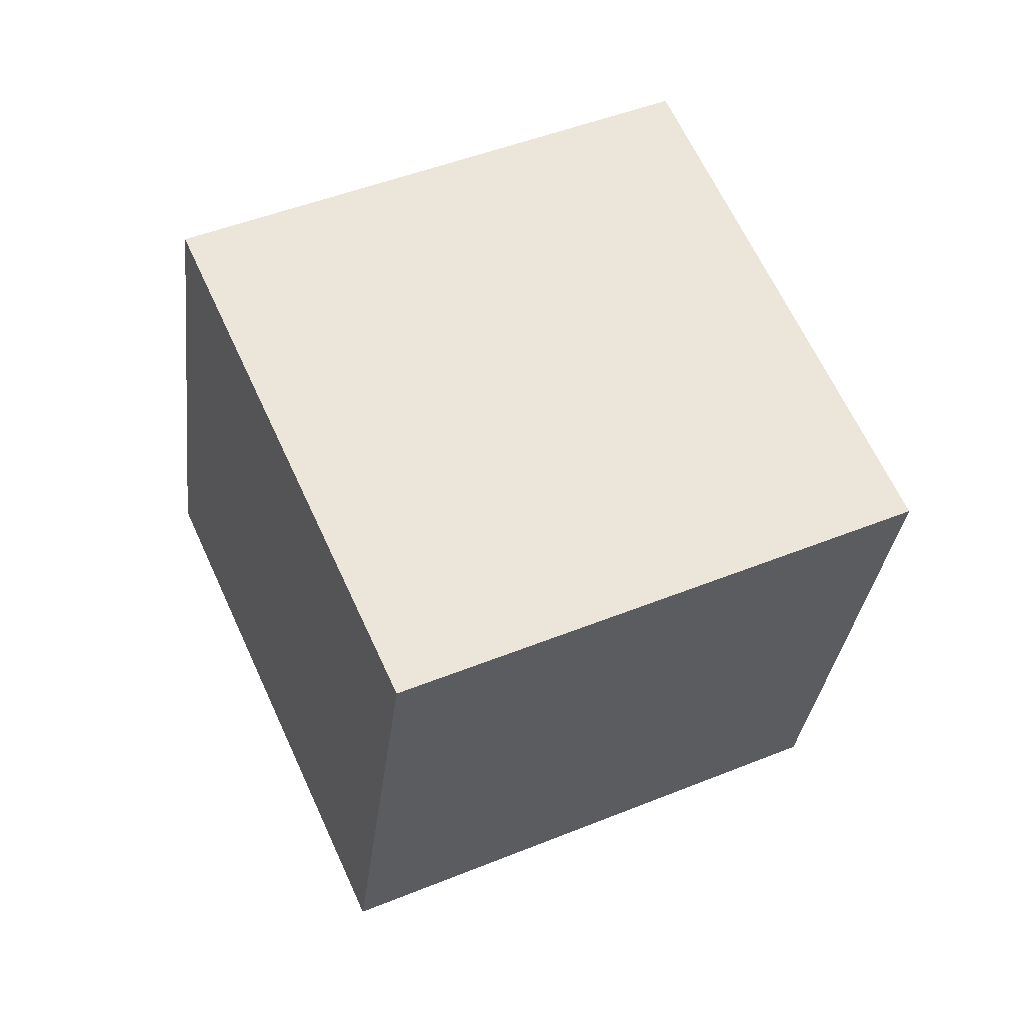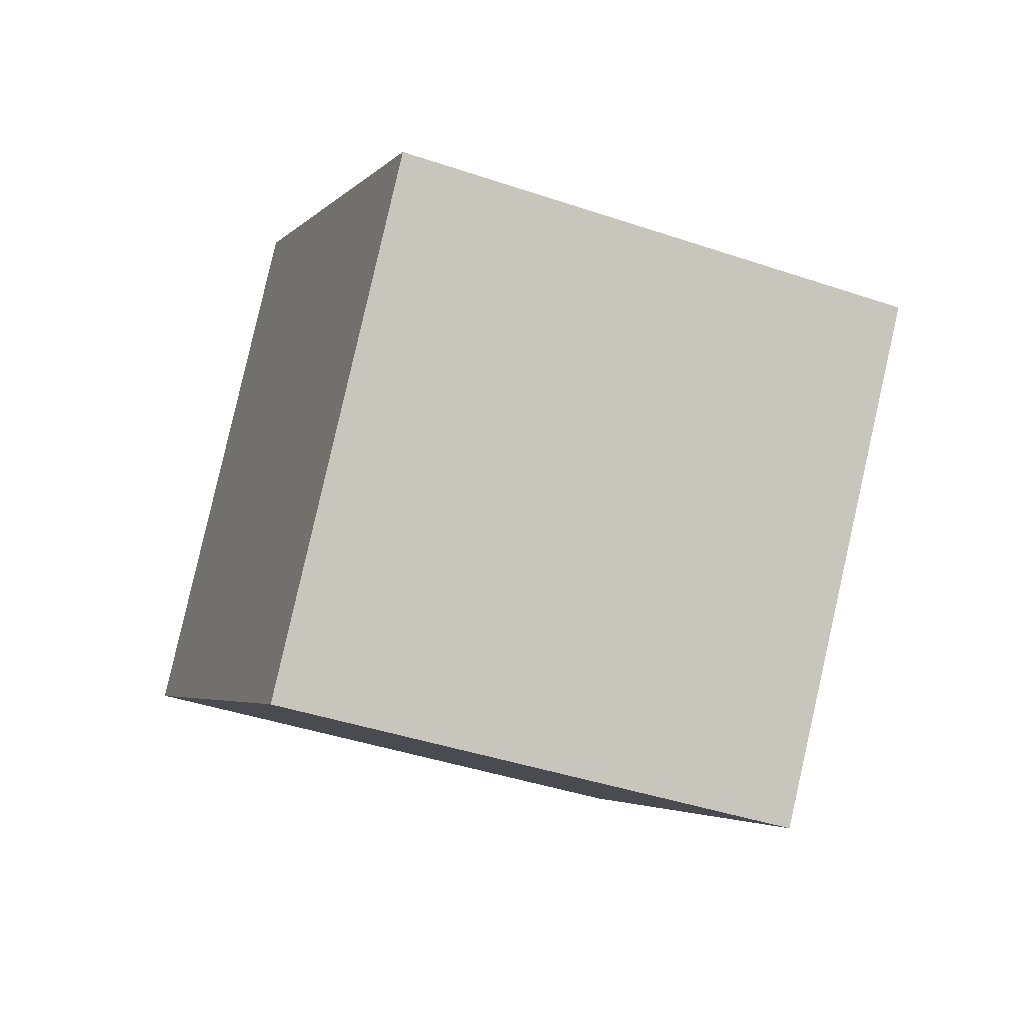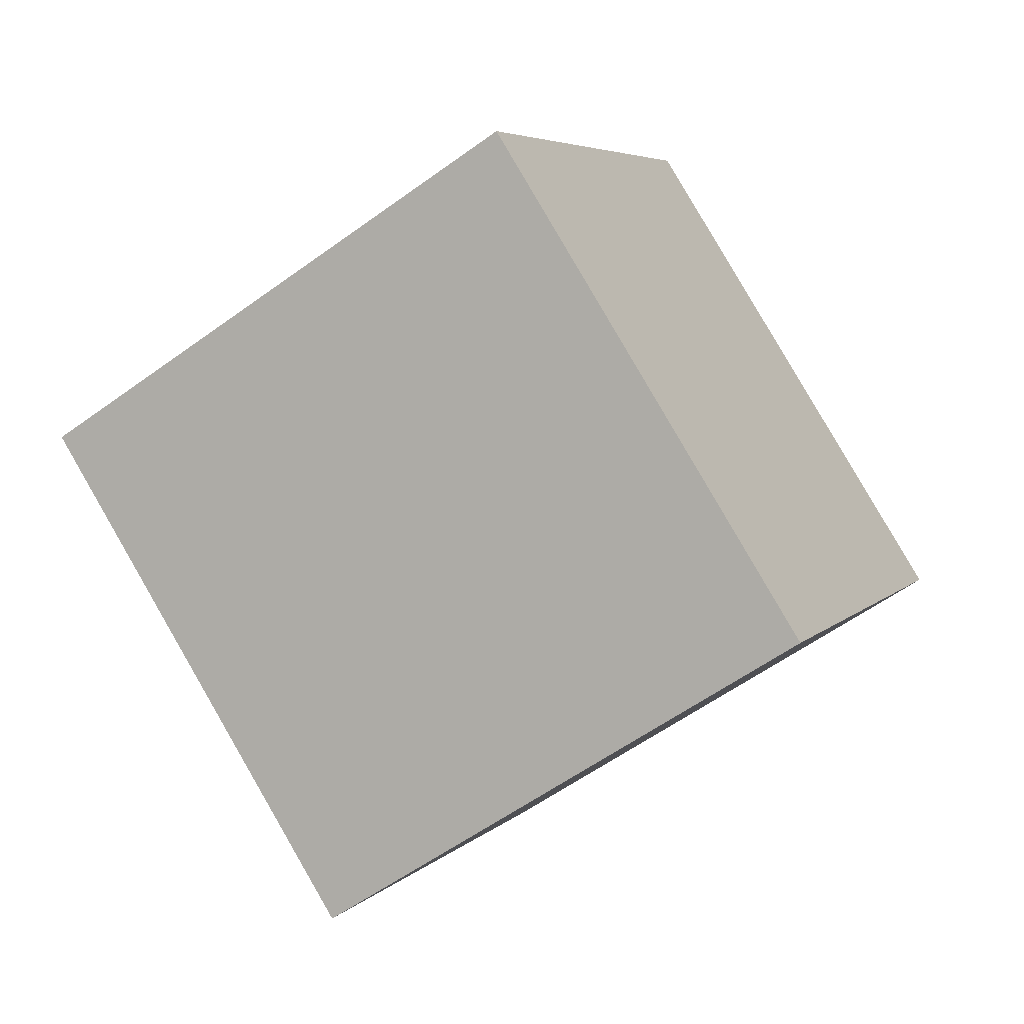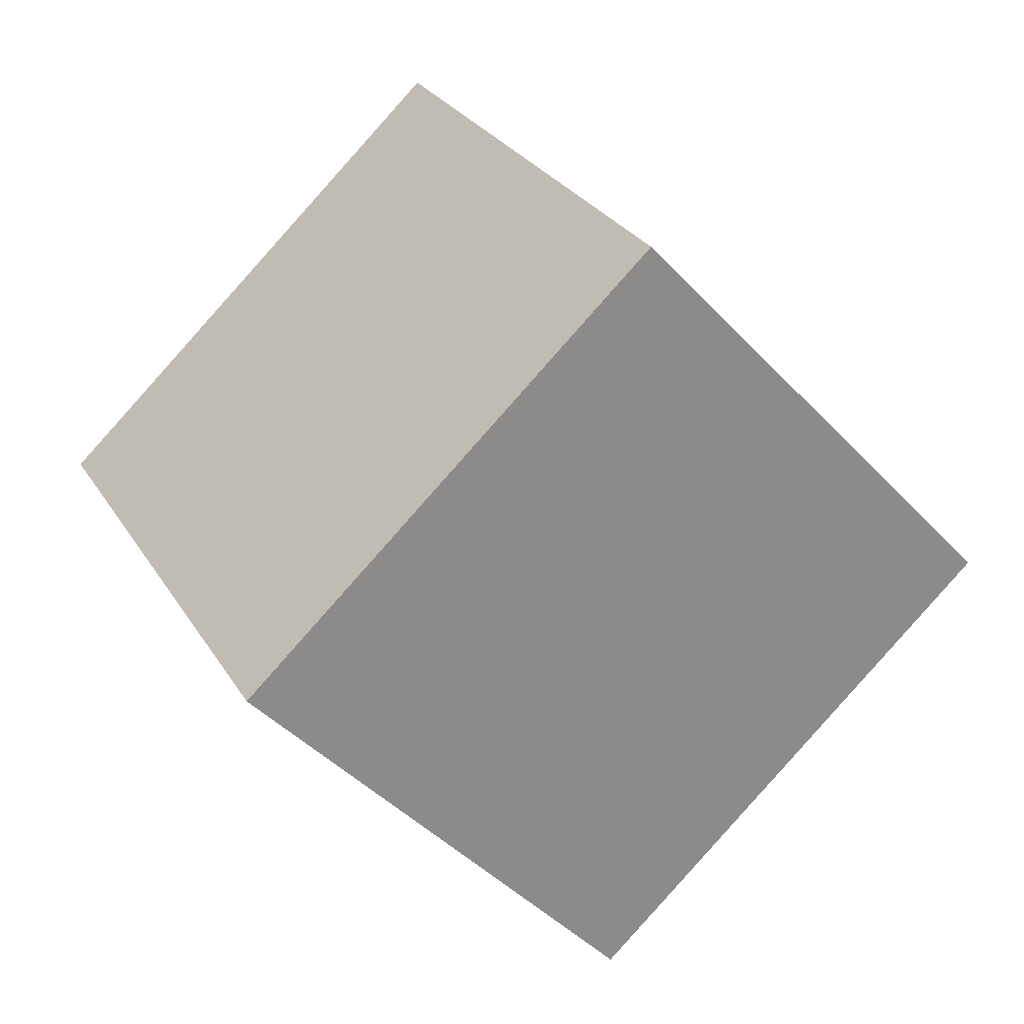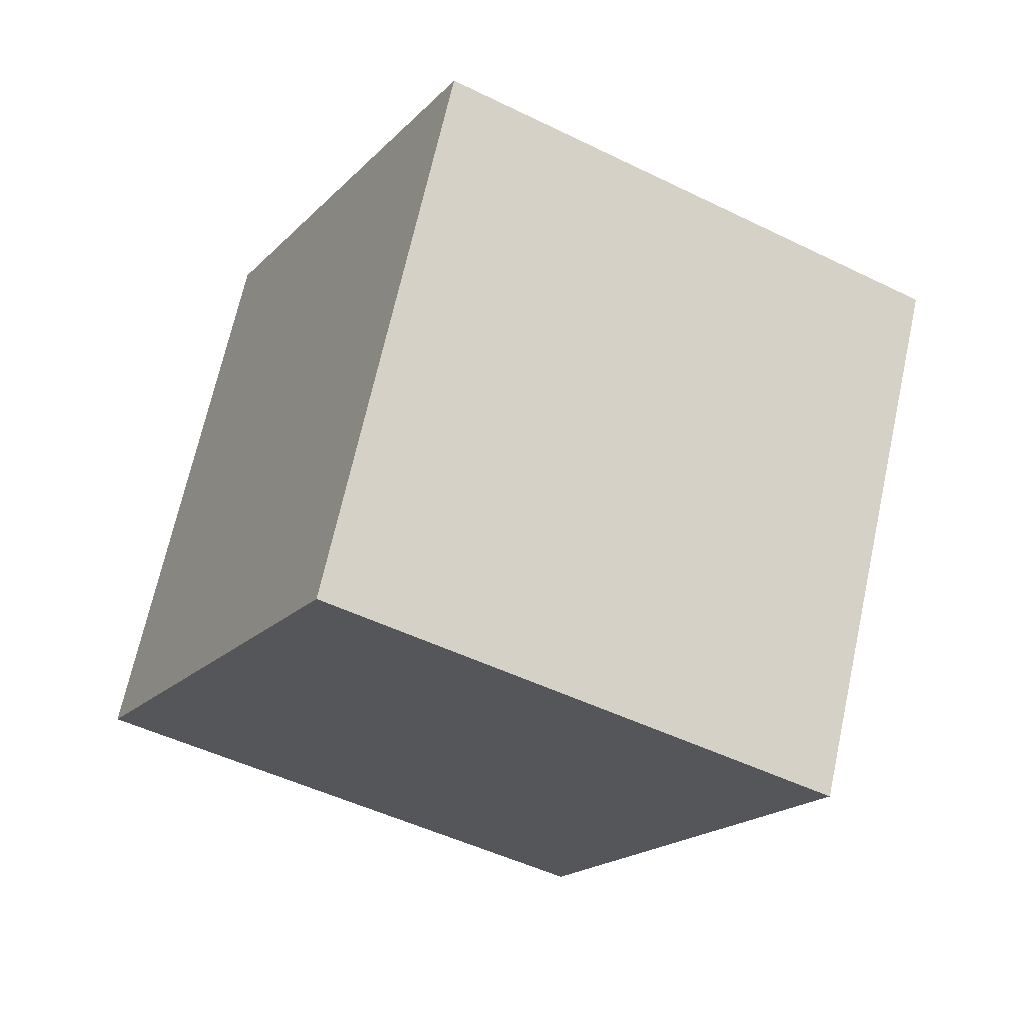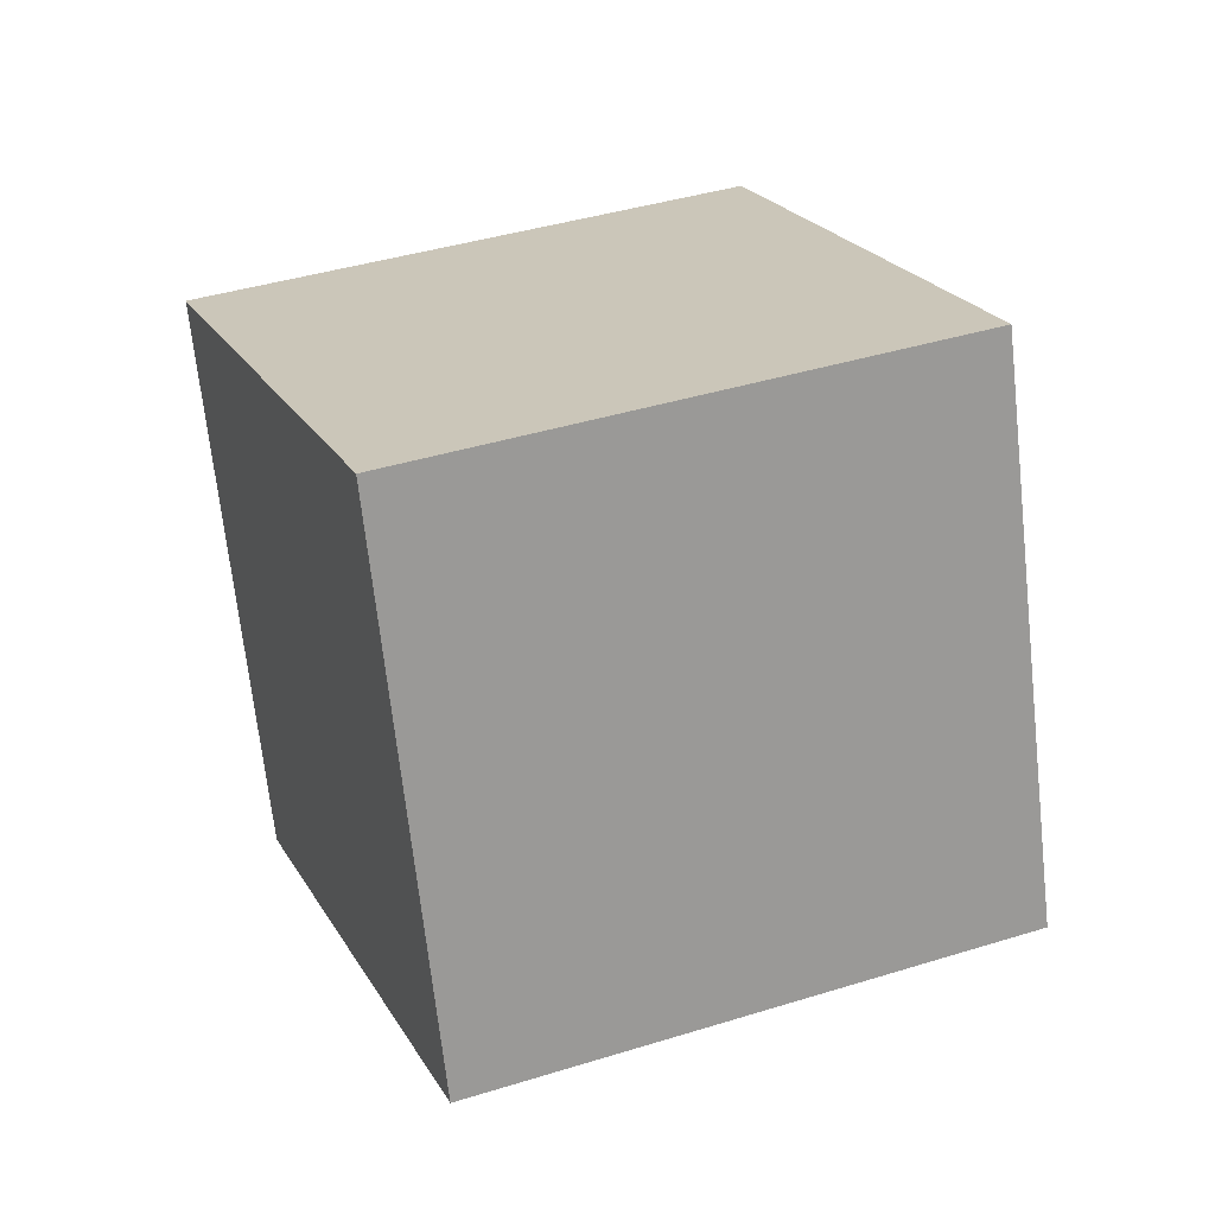
<metadata>
{"format":"obj","ext":"obj","renderer":"f3d","projection":"perspective","resolution":1024,"background":"white","views":[{"elev":47.3,"azim":-71.8,"up":"+Y"},{"elev":-2.8,"azim":-155.1,"up":"+Y"},{"elev":-40.3,"azim":136.0,"up":"+Z"},{"elev":15.8,"azim":-15.1,"up":"+Z"},{"elev":-65.3,"azim":71.2,"up":"+Z"},{"elev":65.6,"azim":-99.9,"up":"+Z"}]}
</metadata>
<code>
o Cube
v 0.1425 -1.218 1.224
v -0.1874 0.7258 1.561
v -1.56 0.7458 0.1066
v -1.23 -1.198 -0.2313
v 1.56 -0.7458 -0.1066
v 1.23 1.198 0.2313
v -0.1425 1.218 -1.224
v 0.1874 -0.7258 -1.561
f 1 2 3 4
f 5 8 7 6
f 1 5 6 2
f 2 6 7 3
f 3 7 8 4
f 5 1 4 8

</code>
